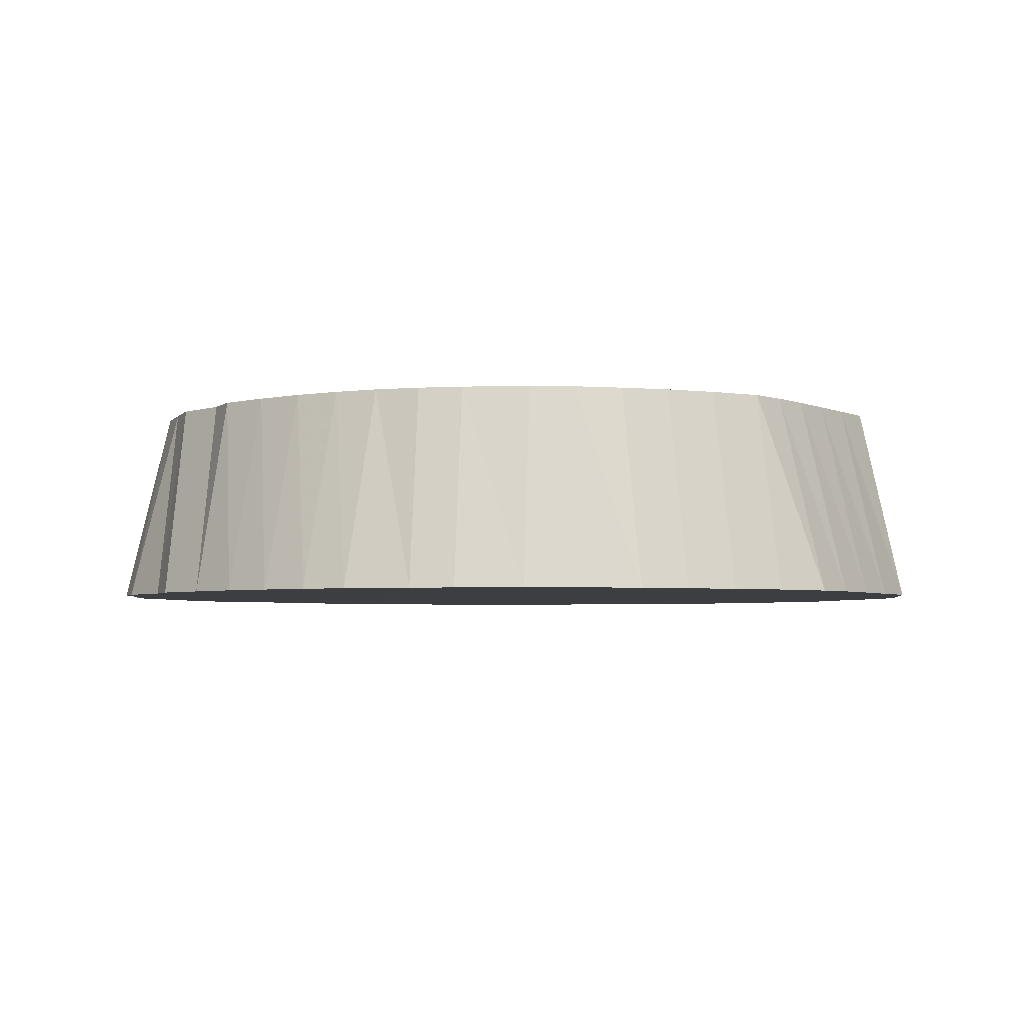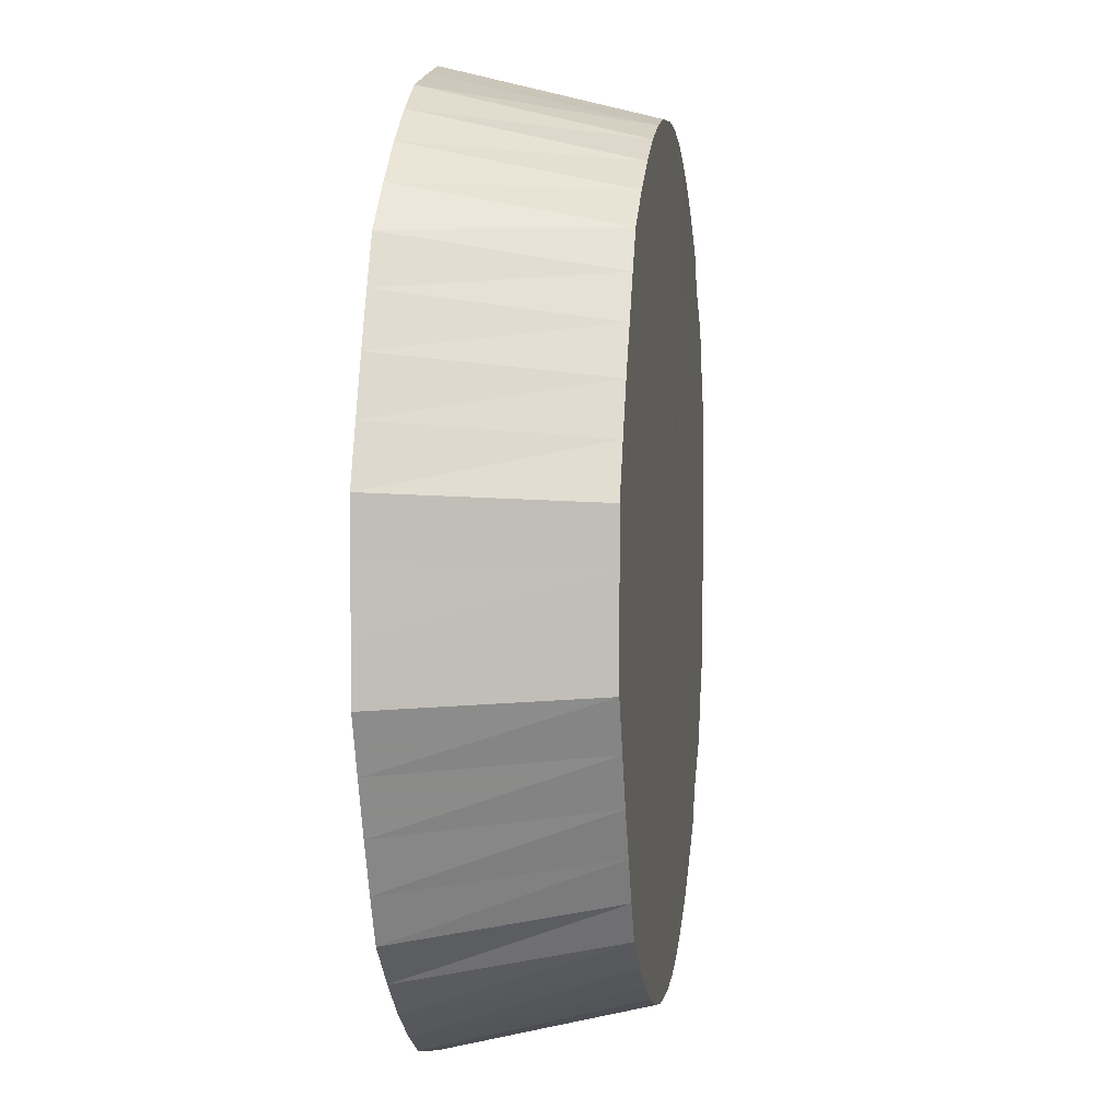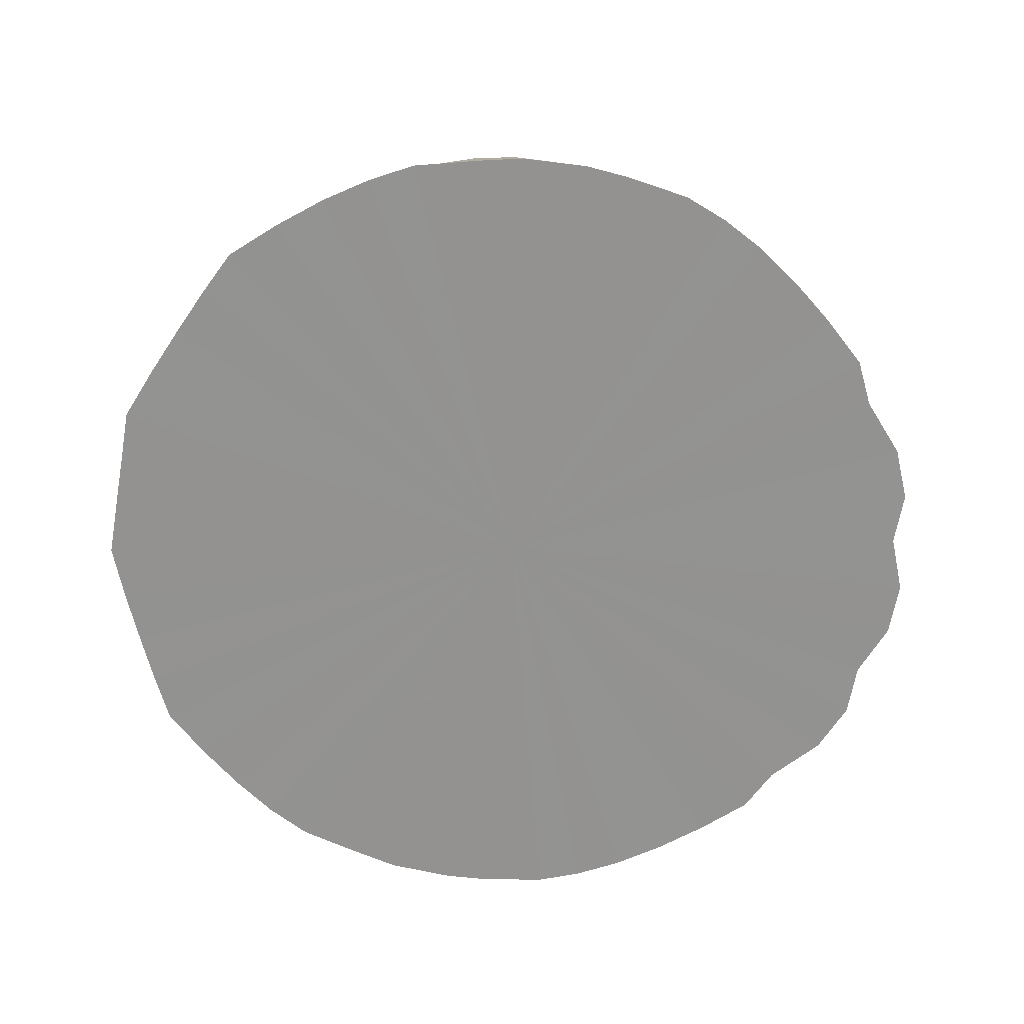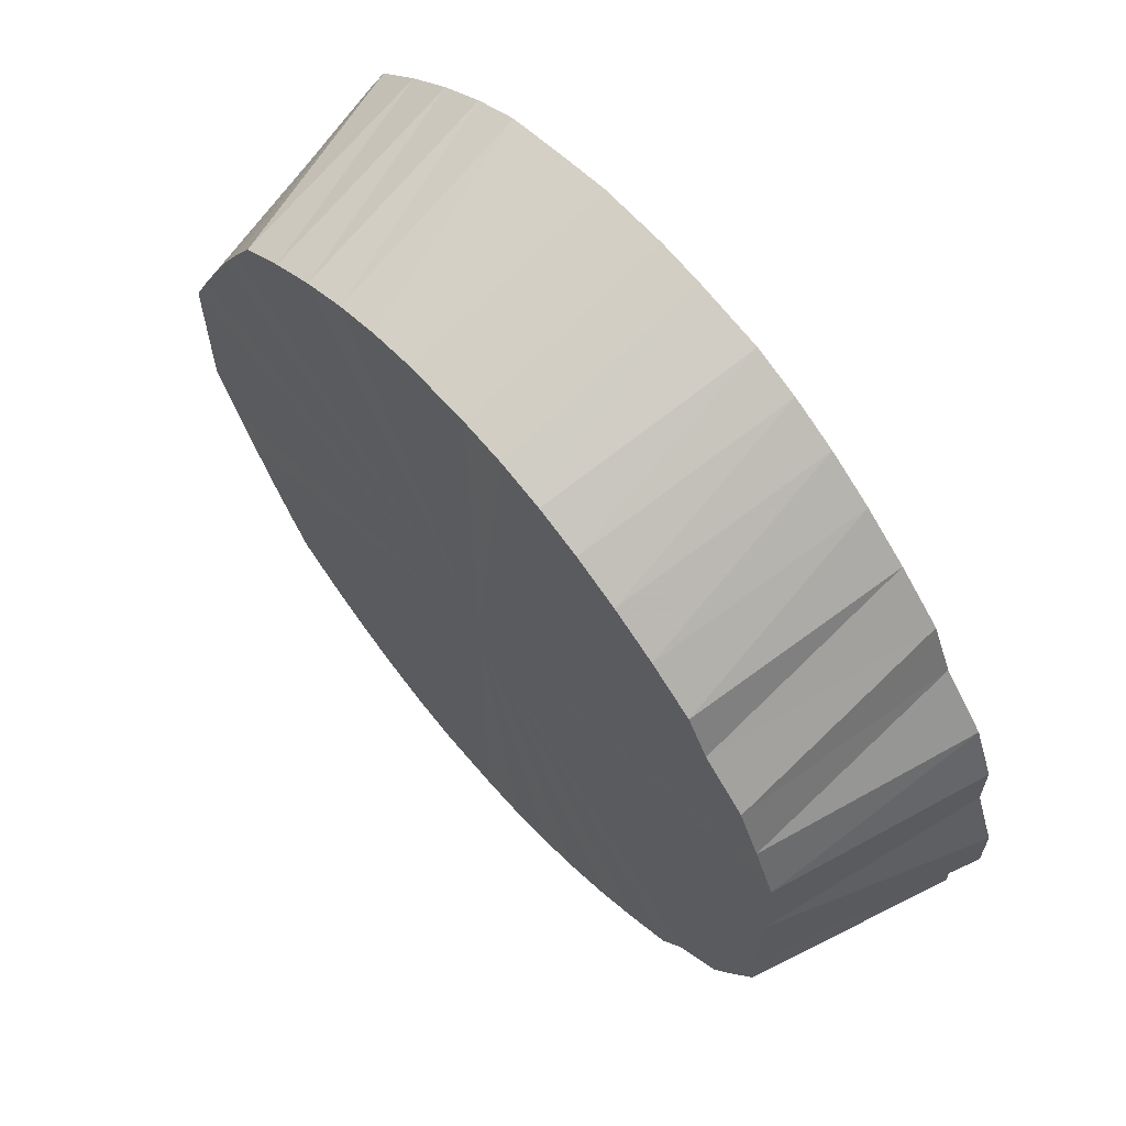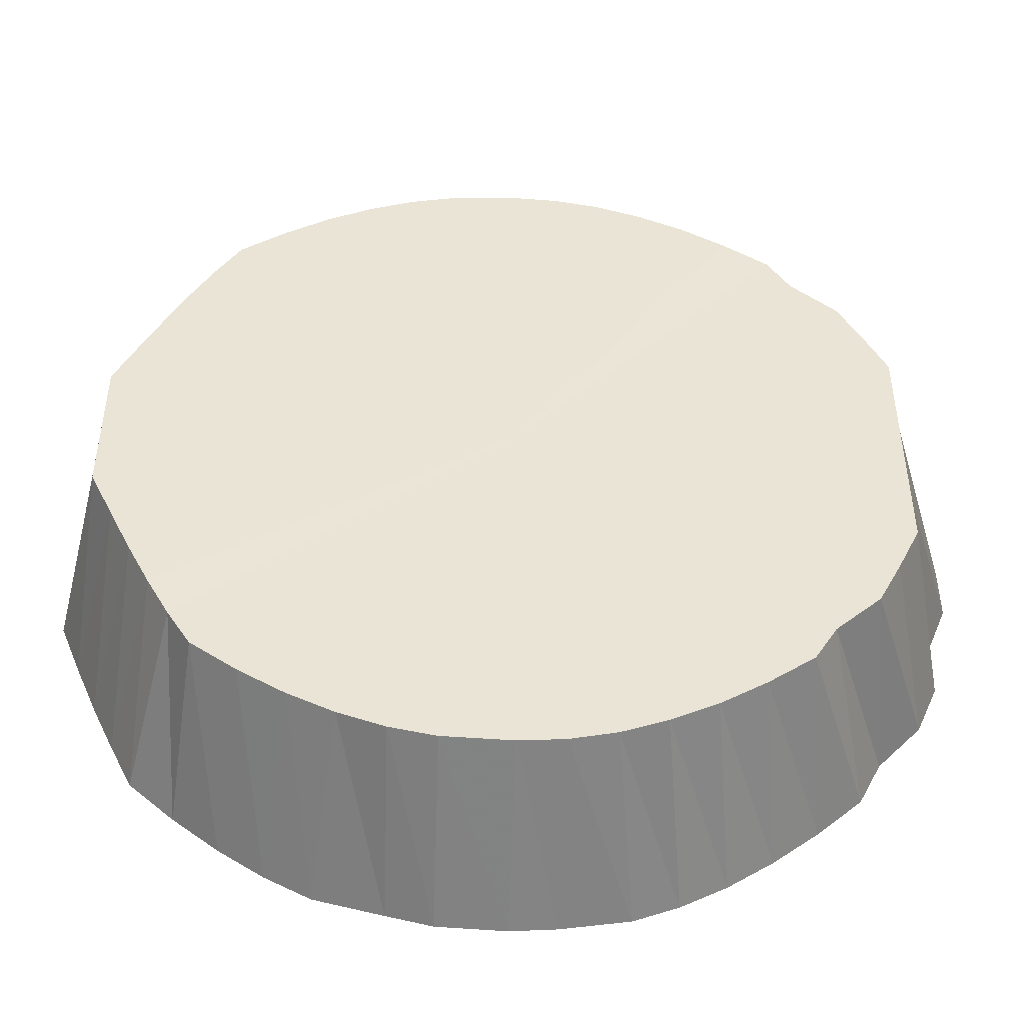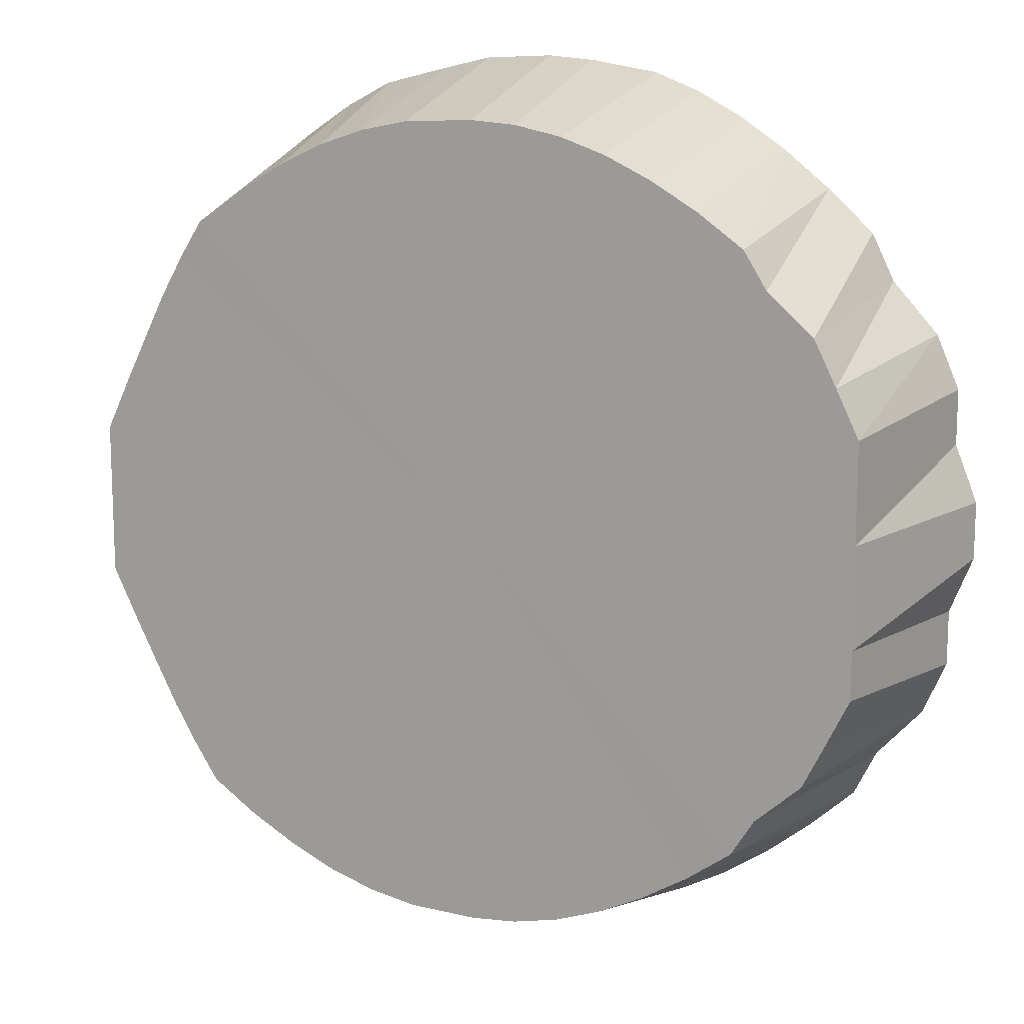
<metadata>
{"format":"obj","ext":"obj","renderer":"f3d","projection":"perspective","resolution":1024,"background":"white","views":[{"elev":-3.6,"azim":7.2,"up":"+Y"},{"elev":4.3,"azim":97.7,"up":"+Z"},{"elev":-66.5,"azim":169.9,"up":"+Y"},{"elev":65.0,"azim":-130.5,"up":"+Z"},{"elev":-47.2,"azim":178.0,"up":"+Z"},{"elev":13.5,"azim":-157.5,"up":"+Z"}]}
</metadata>
<code>
o 24088
v 2230 1869 10.48
v 2230 1869 10.48
v 2230 1869 10.46
v 2230 1869 10.47
v 2230 1869 10.45
v 2230 1869 10.48
v 2230 1869 10.46
v 2230 1869 10.45
v 2230 1869 10.47
v 2230 1869 10.28
v 2230 1869 10.16
v 2230 1869 10.18
v 2230 1869 10.35
v 2230 1869 10.37
v 2230 1869 10.48
v 2230 1869 10.45
v 2230 1869 10.48
v 2230 1869 10.48
v 2230 1869 10.45
v 2230 1869 10.47
v 2230 1869 10.46
v 2230 1869 10.44
v 2230 1869 10.47
v 2230 1869 10.45
v 2230 1869 10.43
v 2230 1869 10.46
v 2230 1869 10.44
v 2230 1869 10.42
v 2230 1869 10.45
v 2230 1869 10.42
v 2230 1869 10.41
v 2230 1869 10.44
v 2230 1869 10.41
v 2230 1869 10.39
v 2230 1869 10.42
v 2230 1869 10.39
v 2230 1869 10.37
v 2230 1869 10.41
v 2230 1869 10.36
v 2230 1869 10.35
v 2230 1869 10.36
v 2230 1869 10.33
v 2230 1869 10.34
v 2230 1869 10.32
v 2230 1869 10.31
v 2230 1869 10.34
v 2230 1869 10.29
v 2230 1869 10.29
v 2230 1869 10.32
v 2230 1869 10.27
v 2230 1869 10.27
v 2230 1869 10.29
v 2230 1869 10.24
v 2230 1869 10.24
v 2230 1869 10.27
v 2230 1869 10.22
v 2230 1869 10.22
v 2230 1869 10.24
v 2230 1869 10.19
v 2230 1869 10.2
v 2230 1869 10.22
v 2230 1869 10.17
v 2230 1869 10.18
v 2230 1869 10.19
v 2230 1869 10.15
v 2230 1869 10.16
v 2230 1869 10.15
v 2230 1869 10.15
v 2230 1869 10.13
v 2230 1869 10.12
v 2230 1869 10.13
v 2230 1869 10.13
v 2230 1869 10.1
v 2230 1869 10.12
v 2230 1869 10.12
v 2230 1869 10.09
v 2230 1869 10.11
v 2230 1869 10.1
v 2230 1869 10.08
v 2230 1869 10.11
v 2230 1869 10.09
v 2230 1869 10.08
v 2230 1869 10.1
v 2230 1869 10.08
v 2230 1869 10.08
v 2230 1869 10.1
v 2230 1869 10.08
v 2230 1869 10.08
v 2230 1869 10.1
v 2230 1869 10.08
v 2230 1869 10.08
v 2230 1869 10.11
v 2230 1869 10.08
v 2230 1869 10.09
v 2230 1869 10.11
v 2230 1869 10.08
v 2230 1869 10.1
v 2230 1869 10.12
v 2230 1869 10.09
v 2230 1869 10.12
v 2230 1869 10.13
v 2230 1869 10.1
v 2230 1869 10.13
v 2230 1869 10.15
v 2230 1869 10.12
v 2230 1869 10.15
v 2230 1869 10.16
v 2230 1869 10.13
v 2230 1869 10.17
v 2230 1869 10.18
v 2230 1869 10.15
v 2230 1869 10.19
v 2230 1869 10.2
v 2230 1869 10.17
v 2230 1869 10.22
v 2230 1869 10.22
v 2230 1869 10.19
v 2230 1869 10.24
v 2230 1869 10.24
v 2230 1869 10.22
v 2230 1869 10.27
v 2230 1869 10.27
v 2230 1869 10.24
v 2230 1869 10.29
v 2230 1869 10.29
v 2230 1869 10.27
v 2230 1869 10.32
v 2230 1869 10.31
v 2230 1869 10.29
v 2230 1869 10.34
v 2230 1869 10.33
v 2230 1869 10.32
v 2230 1869 10.36
v 2230 1869 10.35
v 2230 1869 10.34
v 2230 1869 10.39
v 2230 1869 10.37
v 2230 1869 10.36
v 2230 1869 10.41
v 2230 1869 10.39
v 2230 1869 10.39
v 2230 1869 10.42
v 2230 1869 10.41
v 2230 1869 10.41
v 2230 1869 10.42
v 2230 1869 10.42
v 2230 1869 10.44
v 2230 1869 10.43
v 2230 1869 10.44
v 2230 1869 10.45
v 2230 1869 10.44
v 2230 1869 10.45
v 2230 1869 10.46
v 2230 1869 10.17
v 2230 1869 10.18
v 2230 1869 10.16
v 2230 1869 10.39
v 2230 1869 10.37
v 2230 1869 10.35
v 2230 1869 10.48
v 2230 1869 10.28
v 2230 1869 10.48
v 2230 1869 10.47
v 2230 1869 10.48
v 2230 1869 10.46
v 2230 1869 10.47
v 2230 1869 10.45
v 2230 1869 10.46
v 2230 1869 10.44
v 2230 1869 10.45
v 2230 1869 10.42
v 2230 1869 10.44
v 2230 1869 10.41
v 2230 1869 10.42
v 2230 1869 10.39
v 2230 1869 10.41
v 2230 1869 10.36
v 2230 1869 10.39
v 2230 1869 10.34
v 2230 1869 10.36
v 2230 1869 10.32
v 2230 1869 10.34
v 2230 1869 10.29
v 2230 1869 10.32
v 2230 1869 10.27
v 2230 1869 10.29
v 2230 1869 10.24
v 2230 1869 10.27
v 2230 1869 10.22
v 2230 1869 10.24
v 2230 1869 10.19
v 2230 1869 10.22
v 2230 1869 10.17
v 2230 1869 10.19
v 2230 1869 10.15
v 2230 1869 10.17
v 2230 1869 10.13
v 2230 1869 10.15
v 2230 1869 10.12
v 2230 1869 10.13
v 2230 1869 10.1
v 2230 1869 10.12
v 2230 1869 10.09
v 2230 1869 10.1
v 2230 1869 10.08
v 2230 1869 10.09
v 2230 1869 10.08
v 2230 1869 10.08
v 2230 1869 10.08
v 2230 1869 10.08
f 1 2 3
f 2 4 5
f 6 5 3
f 4 7 8
f 9 8 5
f 3 5 10
f 5 8 10
f 11 12 10
f 13 14 10
f 15 3 16
f 16 3 10
f 17 1 16
f 18 16 19
f 20 17 19
f 19 16 10
f 21 20 22
f 23 19 22
f 22 19 10
f 24 21 25
f 26 22 25
f 25 22 10
f 27 24 28
f 29 25 28
f 28 25 10
f 30 27 31
f 32 28 31
f 31 28 10
f 33 30 34
f 35 31 34
f 34 31 10
f 36 33 37
f 38 34 37
f 37 34 10
f 39 36 40
f 41 40 42
f 43 39 42
f 42 40 10
f 44 43 45
f 46 42 45
f 45 42 10
f 47 44 48
f 49 45 48
f 48 45 10
f 50 47 51
f 52 48 51
f 51 48 10
f 53 50 54
f 55 51 54
f 54 51 10
f 56 53 57
f 58 54 57
f 57 54 10
f 59 56 60
f 61 57 60
f 60 57 10
f 62 59 63
f 64 60 63
f 63 60 10
f 65 62 66
f 67 66 68
f 69 65 68
f 68 66 10
f 70 69 71
f 72 68 71
f 71 68 10
f 73 70 74
f 75 71 74
f 74 71 10
f 76 73 77
f 78 74 77
f 77 74 10
f 79 76 80
f 81 77 80
f 80 77 10
f 82 79 83
f 84 80 83
f 83 80 10
f 85 82 86
f 87 83 86
f 86 83 10
f 88 85 89
f 90 86 89
f 89 86 10
f 91 88 92
f 93 89 92
f 92 89 10
f 94 91 95
f 96 92 95
f 95 92 10
f 97 94 98
f 99 95 98
f 98 95 10
f 100 97 101
f 102 98 101
f 101 98 10
f 103 100 104
f 105 101 104
f 104 101 10
f 106 103 107
f 108 104 107
f 107 104 10
f 109 106 110
f 111 107 110
f 110 107 10
f 112 109 113
f 114 110 113
f 113 110 10
f 115 112 116
f 117 113 116
f 116 113 10
f 118 115 119
f 120 116 119
f 119 116 10
f 121 118 122
f 123 119 122
f 122 119 10
f 124 121 125
f 126 122 125
f 125 122 10
f 127 124 128
f 129 125 128
f 128 125 10
f 130 127 131
f 132 128 131
f 131 128 10
f 133 130 134
f 135 131 134
f 134 131 10
f 136 133 137
f 138 134 137
f 137 134 10
f 139 136 140
f 141 137 140
f 140 137 10
f 142 139 143
f 144 140 143
f 143 140 10
f 145 143 10
f 146 143 145
f 147 142 145
f 148 145 10
f 149 145 148
f 150 147 148
f 151 148 10
f 7 150 151
f 152 148 151
f 8 151 10
f 153 151 8
f 154 155 156
f 157 158 159
f 160 161 162
f 162 161 163
f 164 161 160
f 163 161 165
f 166 161 164
f 165 161 167
f 168 161 166
f 167 161 169
f 170 161 168
f 169 161 171
f 172 161 170
f 171 161 173
f 174 161 172
f 173 161 175
f 176 161 174
f 175 161 177
f 178 161 176
f 177 161 179
f 180 161 178
f 179 161 181
f 182 161 180
f 181 161 183
f 184 161 182
f 183 161 185
f 186 161 184
f 185 161 187
f 188 161 186
f 187 161 189
f 190 161 188
f 189 161 191
f 192 161 190
f 191 161 193
f 194 161 192
f 193 161 195
f 196 161 194
f 195 161 197
f 198 161 196
f 197 161 199
f 200 161 198
f 199 161 201
f 202 161 200
f 201 161 203
f 204 161 202
f 203 161 205
f 206 161 204
f 205 161 207
f 208 161 206
f 207 161 209
f 210 161 208
f 209 161 210

</code>
